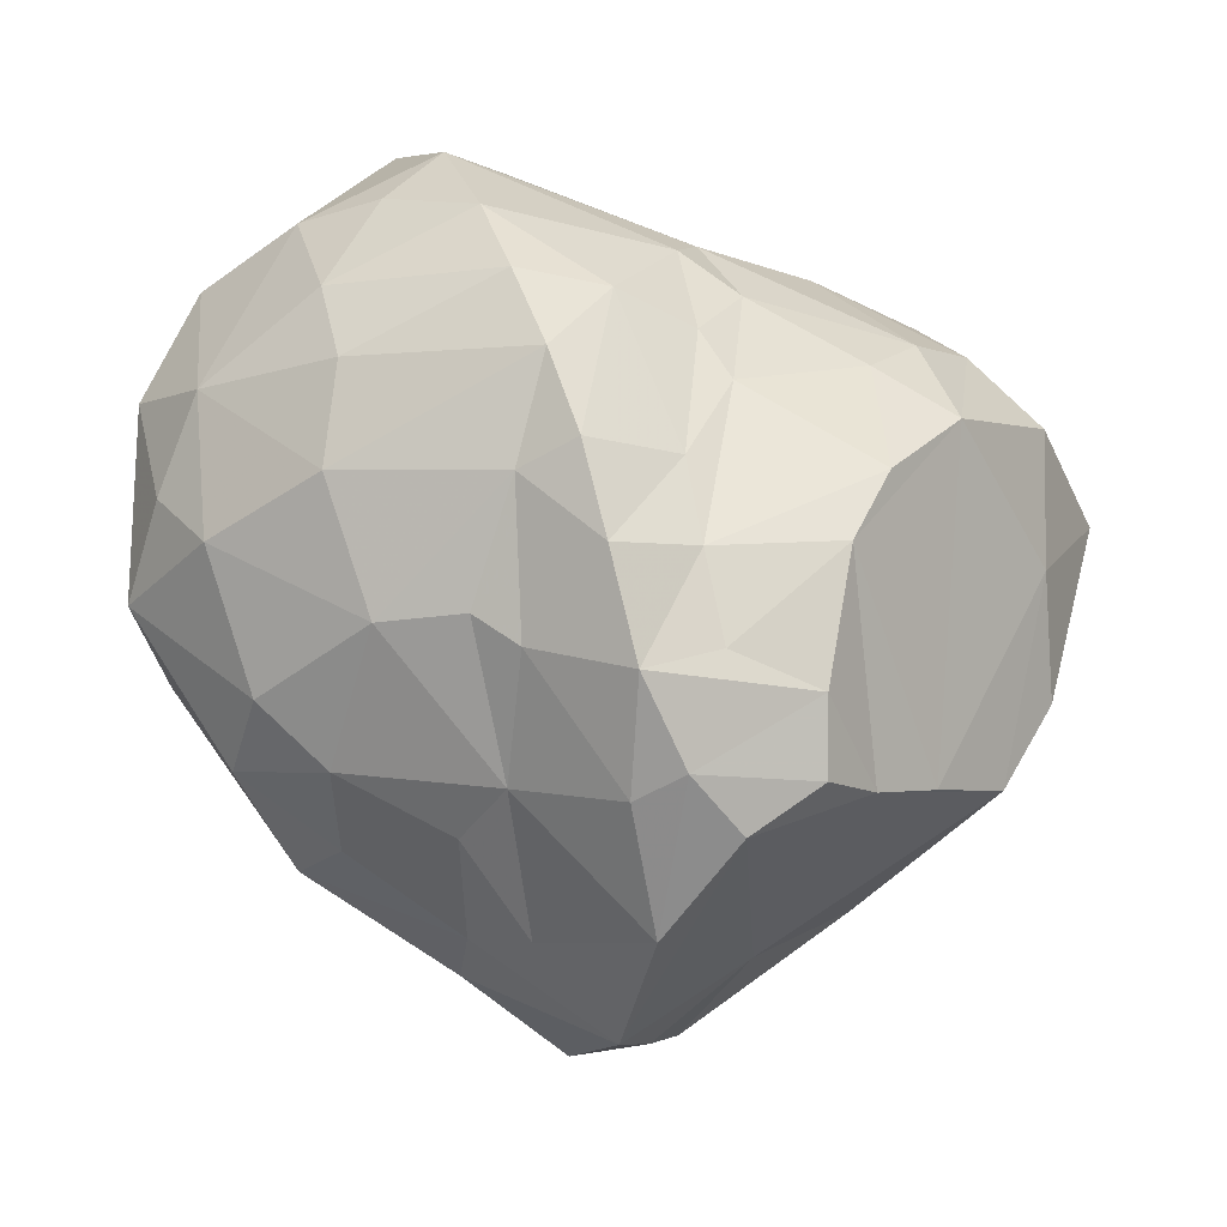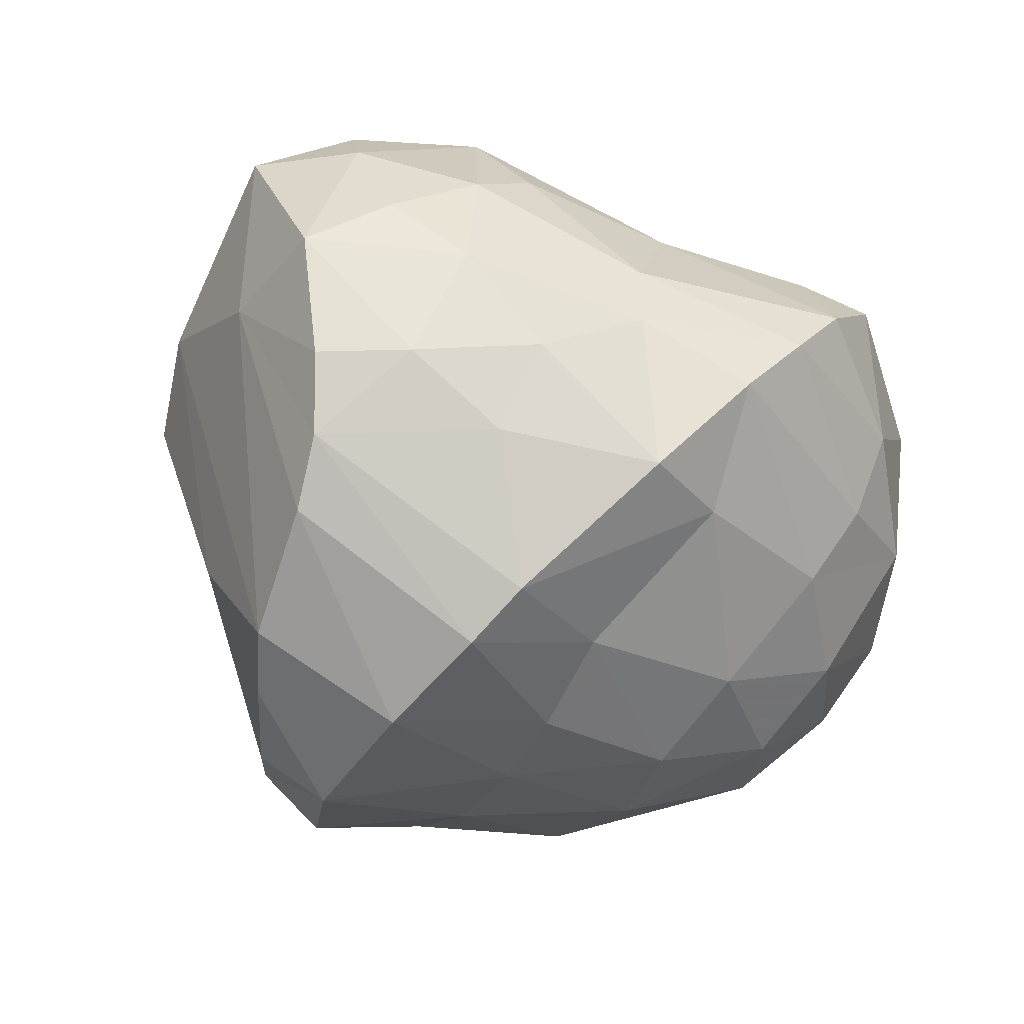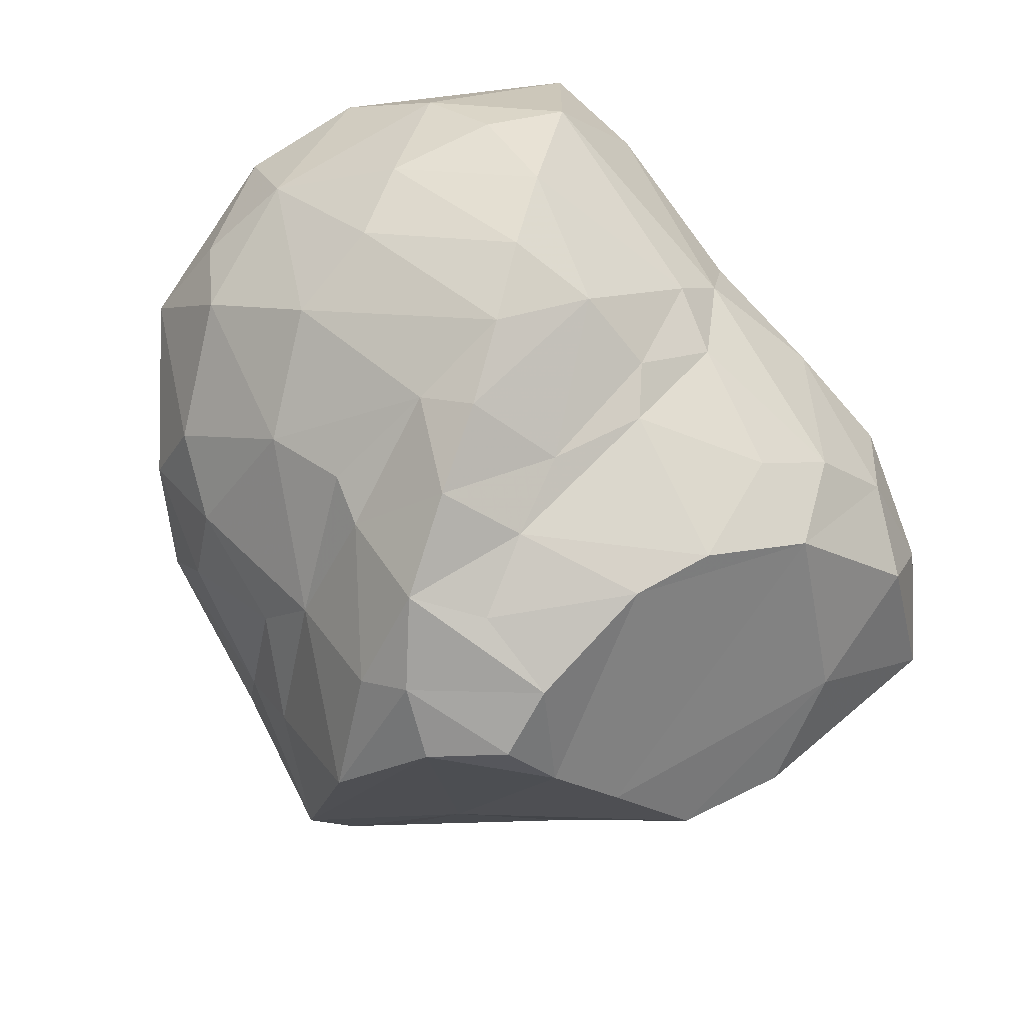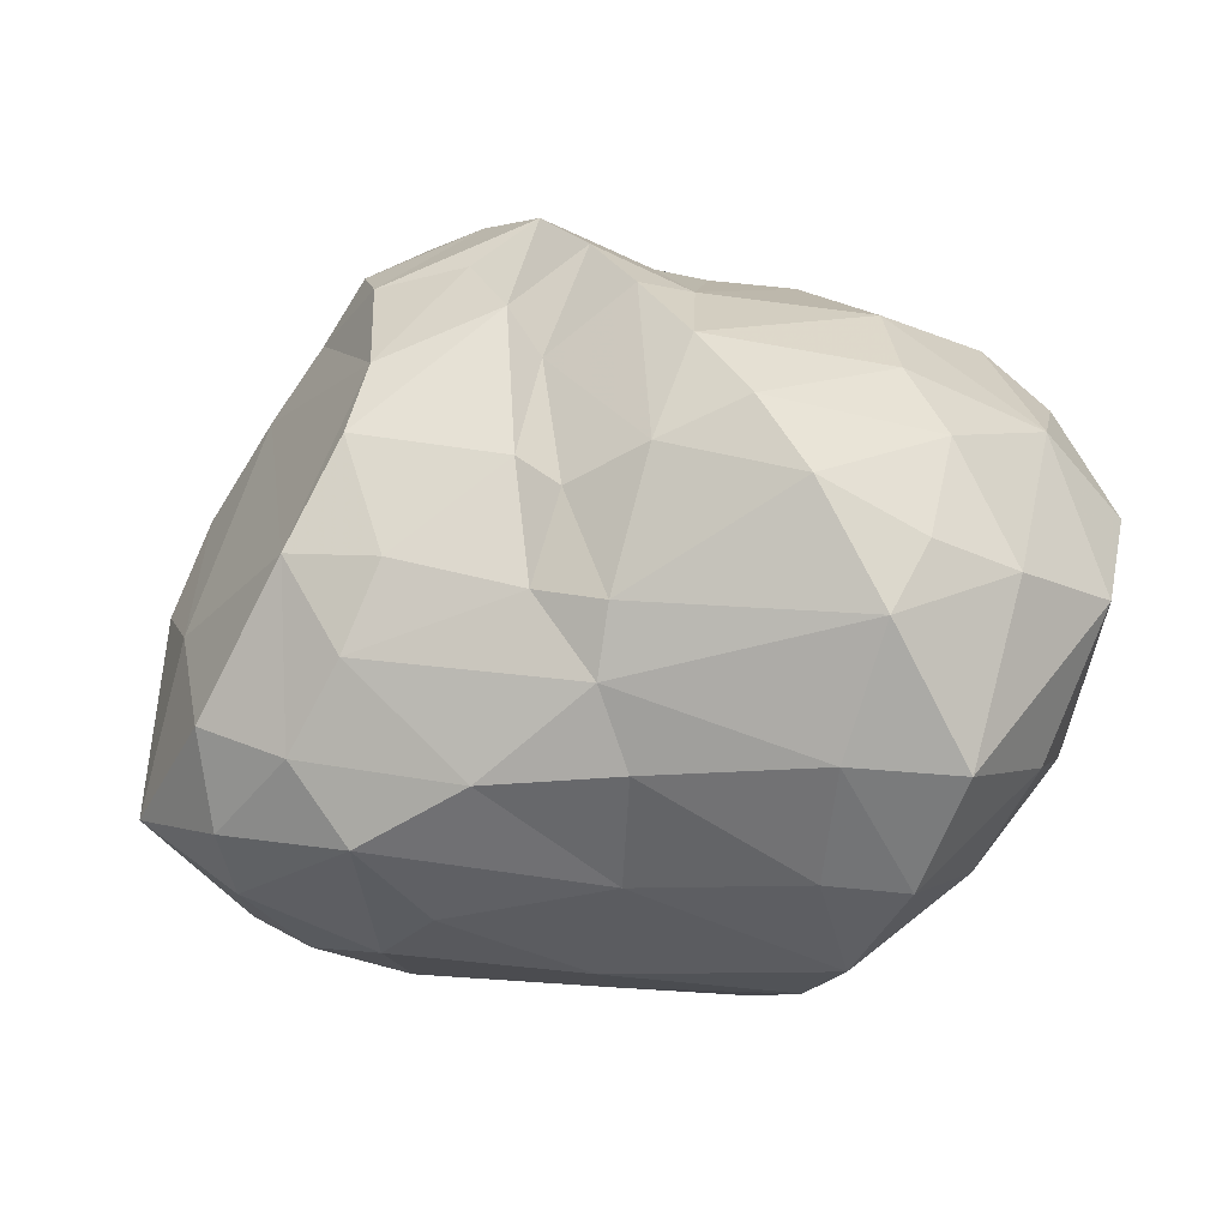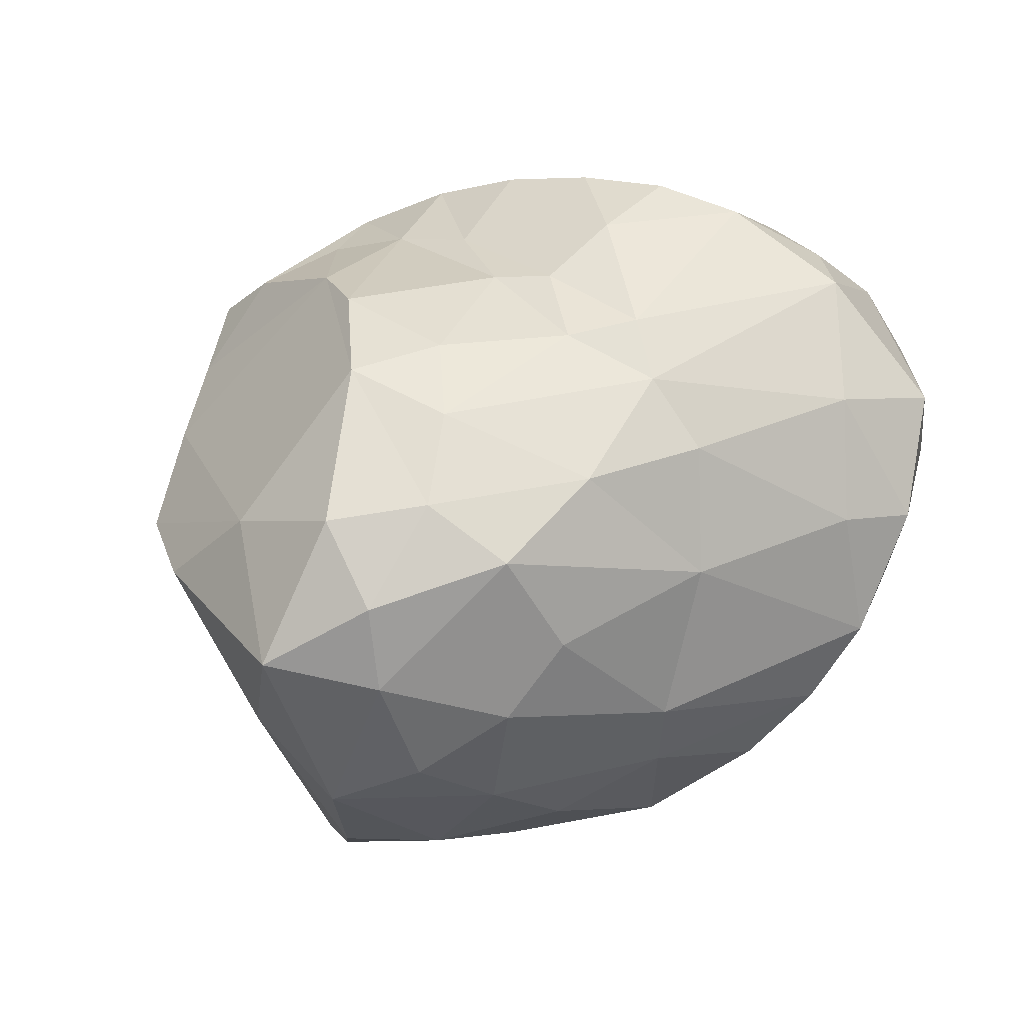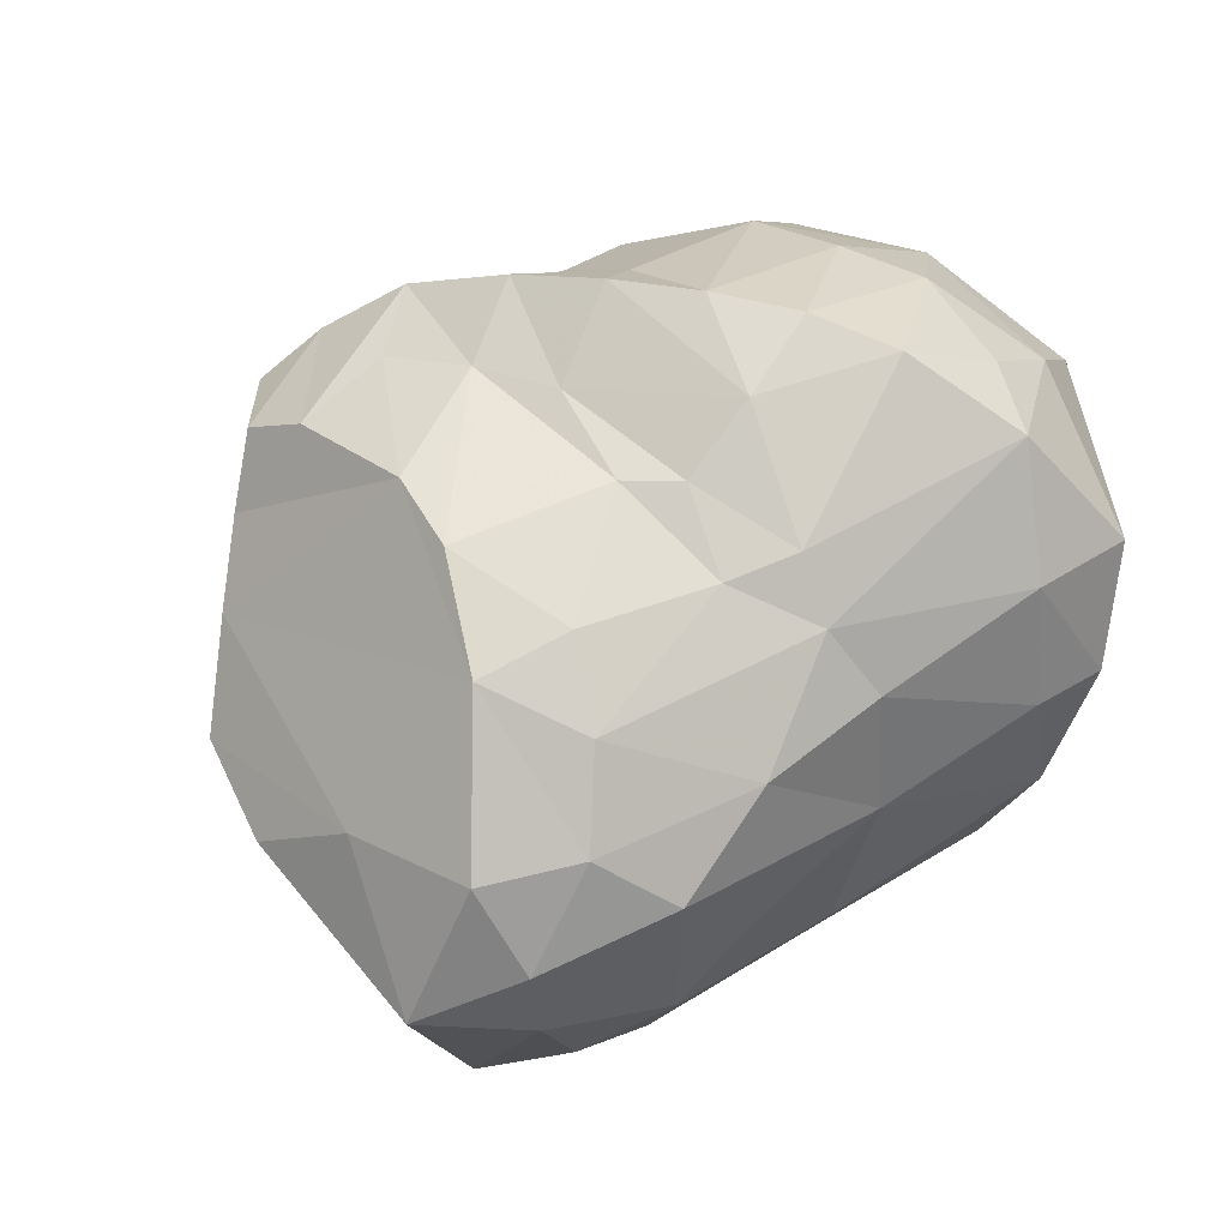
<metadata>
{"format":"obj","ext":"obj","renderer":"f3d","projection":"perspective","resolution":1024,"background":"white","views":[{"elev":62.3,"azim":-173.4,"up":"+Y"},{"elev":-77.7,"azim":-33.9,"up":"+Y"},{"elev":72.0,"azim":-139.6,"up":"+Y"},{"elev":44.8,"azim":-6.2,"up":"+Y"},{"elev":14.7,"azim":-38.8,"up":"+Y"},{"elev":44.9,"azim":-47.7,"up":"+Y"}]}
</metadata>
<code>
g
v -0.6162 -0.5143 -0.4853
v 0.6953 -0.4085 -0.4404
v 0.7196 -0.4941 0.3876
v -0.7473 -0.522 0.5929
v -0.4923 0.5419 -0.4409
v 0.4695 0.5125 -0.3748
v 0.5899 0.6402 0.61
v -0.5204 0.4955 0.3916
v 0.08509 -0.04106 -0.834
v 1.075 -0.1175 0.0144
v -0.06849 -0.0656 0.8734
v -0.9735 0.07007 0.1597
v 0.0202 -1.014 0.04371
v 0.06479 0.8199 -0.05389
v -0.05594 -0.7854 -0.7551
v 0.5255 0.01294 -0.6888
v 0.1462 0.5615 -0.4195
v -0.9179 -0.05149 -0.3466
v 0.6752 -0.5841 0.05012
v 0.8371 0.1046 0.782
v 0.6084 0.646 -0.09695
v -0.05934 -0.6102 0.7141
v -0.6344 0.04078 0.7997
v -0.06829 0.5401 0.6171
v -0.9224 -0.4658 0.1356
v -0.5134 0.6004 -0.1112
v -0.399 -0.3705 -0.6833
v 0.335 -0.4777 0.8777
v -0.5145 -0.8378 0.3577
v -0.2062 0.6653 -0.1959
v 0.261 -0.3392 -0.8171
v 0.26 0.1468 -0.6881
v -0.3554 0.4169 -0.7318
v 1.02 0.3269 0.5215
v 0.8692 0.4452 -0.1881
v -0.1151 -0.447 0.7984
v -0.1047 0.4095 0.7224
v 0.3666 0.3284 0.9327
v -0.7565 0.1509 -0.4548
v -0.7319 0.4469 0.3091
v 0.3546 -0.7203 0.4204
v 0.3103 -0.7556 -0.2694
v -0.4423 -0.884 -0.4439
v 0.2627 0.5683 -0.3574
v 0.6096 0.7028 0.1502
v -0.2275 0.6175 0.2434
v 0.3277 -0.6543 -0.4706
v 0.5494 0.2158 -0.5936
v -0.2264 0.5311 -0.6534
v 0.7912 0.5179 0.6061
v -0.5231 -0.6322 0.6072
v -0.6241 0.3607 0.544
v 0.4782 0.5999 0.7814
v -0.2413 -0.6853 -0.7796
v -0.6196 0.3001 -0.5449
v 0.6566 -0.5653 -0.2326
v 0.745 -0.3671 0.5843
v 0.6802 0.6739 0.3439
v -0.5886 -0.3714 0.747
v -0.2239 0.5065 0.5341
v -0.8832 -0.6153 0.4104
v 0.2378 -0.1423 -0.8013
v -0.1219 -0.2297 -0.9776
v 0.1572 0.303 -0.6272
v 0.9567 -0.1562 0.5255
v 0.9075 -0.3889 -0.09223
v 1.008 0.3694 -0.05268
v 0.9993 -0.1185 -0.2762
v 0.4083 -0.282 0.9786
v -0.04924 0.2439 0.8362
v 0.3321 0.02704 0.9875
v -1.022 -0.1097 -0.08857
v 0.2793 -0.8007 -0.01493
v -0.233 -0.8978 0.3224
v -0.04802 -0.9736 -0.4264
v -0.601 -0.9144 0.06335
v 0.16 0.8374 0.1455
v -0.1389 0.6267 0.3589
v -0.2746 0.6184 -0.4033
v 0.001988 -0.5352 -0.9125
v 0.9331 -0.3607 0.1819
v 1.115 0.2873 0.232
v 0.7294 0.2812 -0.4726
v -0.3744 0.2082 0.7961
v 0.525 0.01556 1.022
v -0.7529 0.1734 0.6467
v 0.1439 -0.873 0.4673
v -0.5333 -0.9381 -0.1136
v -0.5816 0.5775 0.08579
v -0.1841 -0.4333 -0.8961
v 0.7167 -0.2258 0.7779
v -1.102 -0.2078 0.4446
v -0.893 -0.2661 0.6328
v -0.2512 -0.7651 0.5378
v -0.1062 0.6696 -0.4971
v 0.3225 -0.4679 -0.6843
v -0.193 0.2066 -0.8988
v -0.1119 0.4605 -0.698
v 1.092 -0.03238 0.2487
v 0.9405 0.4979 0.1591
v 1.071 0.1659 -0.2204
v -0.469 -0.1928 0.8139
v -0.006854 -1.029 -0.1333
v 0.1969 0.7398 -0.1045
v 0.04656 0.7433 0.3678
v -0.1463 0.6808 0.007895
v 0.6372 -0.1496 -0.6825
v -0.708 -0.8266 0.2194
v -0.511 0.4492 -0.6001
v 0.2526 -0.6566 0.7356
v 0.7864 0.06695 -0.5522
v -0.9244 -0.05854 0.6364
v -0.01546 0.7668 -0.2645
v -0.3542 -0.8155 -0.5952
v 0.3544 0.7687 0.5303
v 0.2605 0.8256 0.3386
v 0.635 0.3036 0.9663
v -0.9452 0.1355 0.4963
g
f 107 16 111
f 49 5 95
f 48 64 6
f 3 57 110
f 84 70 37
f 20 34 117
f 100 21 45
f 101 83 35
f 40 89 26
f 3 65 57
f 65 99 34
f 36 69 11
f 39 40 26
f 17 113 104
f 85 117 38
f 74 76 13
f 65 34 20
f 18 39 55
f 106 78 105
f 38 53 37
f 75 15 47
f 80 63 31
f 82 67 100
f 101 111 83
f 15 90 80
f 28 91 69
f 25 92 72
f 72 12 18
f 40 8 89
f 19 73 56
f 103 88 75
f 51 61 29
f 30 89 46
f 88 25 43
f 76 25 88
f 14 106 105
f 67 35 100
f 23 11 84
f 21 77 45
f 1 27 54
f 82 100 34
f 12 118 40
f 77 105 116
f 80 90 63
f 61 93 92
f 91 65 20
f 55 5 109
f 58 115 7
f 116 105 115
f 111 48 83
f 23 86 112
f 95 5 79
f 31 62 107
f 59 36 102
f 1 72 18
f 12 40 39
f 110 87 41
f 108 25 76
f 95 30 113
f 110 41 3
f 11 70 84
f 112 86 118
f 73 103 42
f 2 107 68
f 22 28 36
f 108 61 25
f 79 26 30
f 16 32 48
f 97 49 98
f 81 10 99
f 41 73 19
f 75 114 15
f 43 114 75
f 104 113 14
f 28 57 91
f 4 59 93
f 68 111 101
f 103 75 42
f 30 46 106
f 89 8 46
f 63 33 97
f 56 2 66
f 68 107 111
f 11 69 71
f 13 76 103
f 29 108 76
f 95 79 30
f 62 9 32
f 64 98 17
f 109 5 49
f 57 65 91
f 50 58 7
f 34 100 50
f 10 101 82
f 101 35 67
f 83 6 35
f 35 6 21
f 51 59 4
f 36 11 102
f 102 11 23
f 37 24 60
f 27 18 55
f 55 26 5
f 3 41 19
f 47 15 96
f 43 1 114
f 104 14 77
f 78 60 24
f 60 46 8
f 77 21 104
f 54 114 1
f 43 75 88
f 42 56 73
f 115 24 53
f 38 70 71
f 52 86 84
f 84 86 23
f 23 59 102
f 21 100 35
f 58 50 100
f 65 3 81
f 95 17 98
f 64 9 97
f 64 48 32
f 107 2 96
f 89 30 26
f 113 17 95
f 13 87 74
f 118 92 112
f 12 72 92
f 69 36 28
f 68 10 66
f 90 15 54
f 116 45 77
f 47 42 75
f 39 18 12
f 53 38 117
f 38 71 85
f 82 34 99
f 81 3 19
f 64 32 9
f 31 96 80
f 26 79 5
f 29 94 51
f 92 25 61
f 21 6 104
f 47 56 42
f 13 41 87
f 7 53 50
f 49 97 33
f 62 31 63
f 16 107 62
f 94 87 22
f 63 90 27
f 105 77 14
f 87 110 22
f 82 99 10
f 46 78 106
f 14 113 106
f 8 52 60
f 109 49 33
f 96 2 47
f 74 87 94
f 55 33 27
f 27 90 54
f 26 55 39
f 32 16 62
f 24 105 78
f 53 7 115
f 54 15 114
f 72 1 43
f 18 27 1
f 24 37 53
f 37 70 38
f 99 65 81
f 98 64 97
f 106 113 30
f 74 94 29
f 23 112 93
f 20 85 91
f 66 19 56
f 52 40 86
f 50 53 117
f 60 52 37
f 59 51 36
f 6 83 48
f 9 62 63
f 117 85 20
f 104 44 17
f 76 74 29
f 23 93 59
f 85 69 91
f 67 82 101
f 61 51 4
f 108 29 61
f 94 22 51
f 48 111 16
f 47 2 56
f 73 41 13
f 8 40 52
f 70 11 71
f 37 52 84
f 101 10 68
f 45 58 100
f 50 117 34
f 95 98 49
f 44 64 17
f 44 6 64
f 40 118 86
f 118 12 92
f 72 43 25
f 66 81 19
f 80 96 15
f 93 61 4
f 104 6 44
f 10 81 66
f 109 33 55
f 28 22 110
f 33 63 27
f 28 110 57
f 60 78 46
f 97 9 63
f 112 92 93
f 85 71 69
f 115 58 116
f 116 58 45
f 88 103 76
f 68 66 2
f 103 73 13
f 24 115 105
f 36 51 22
f 31 107 96

</code>
